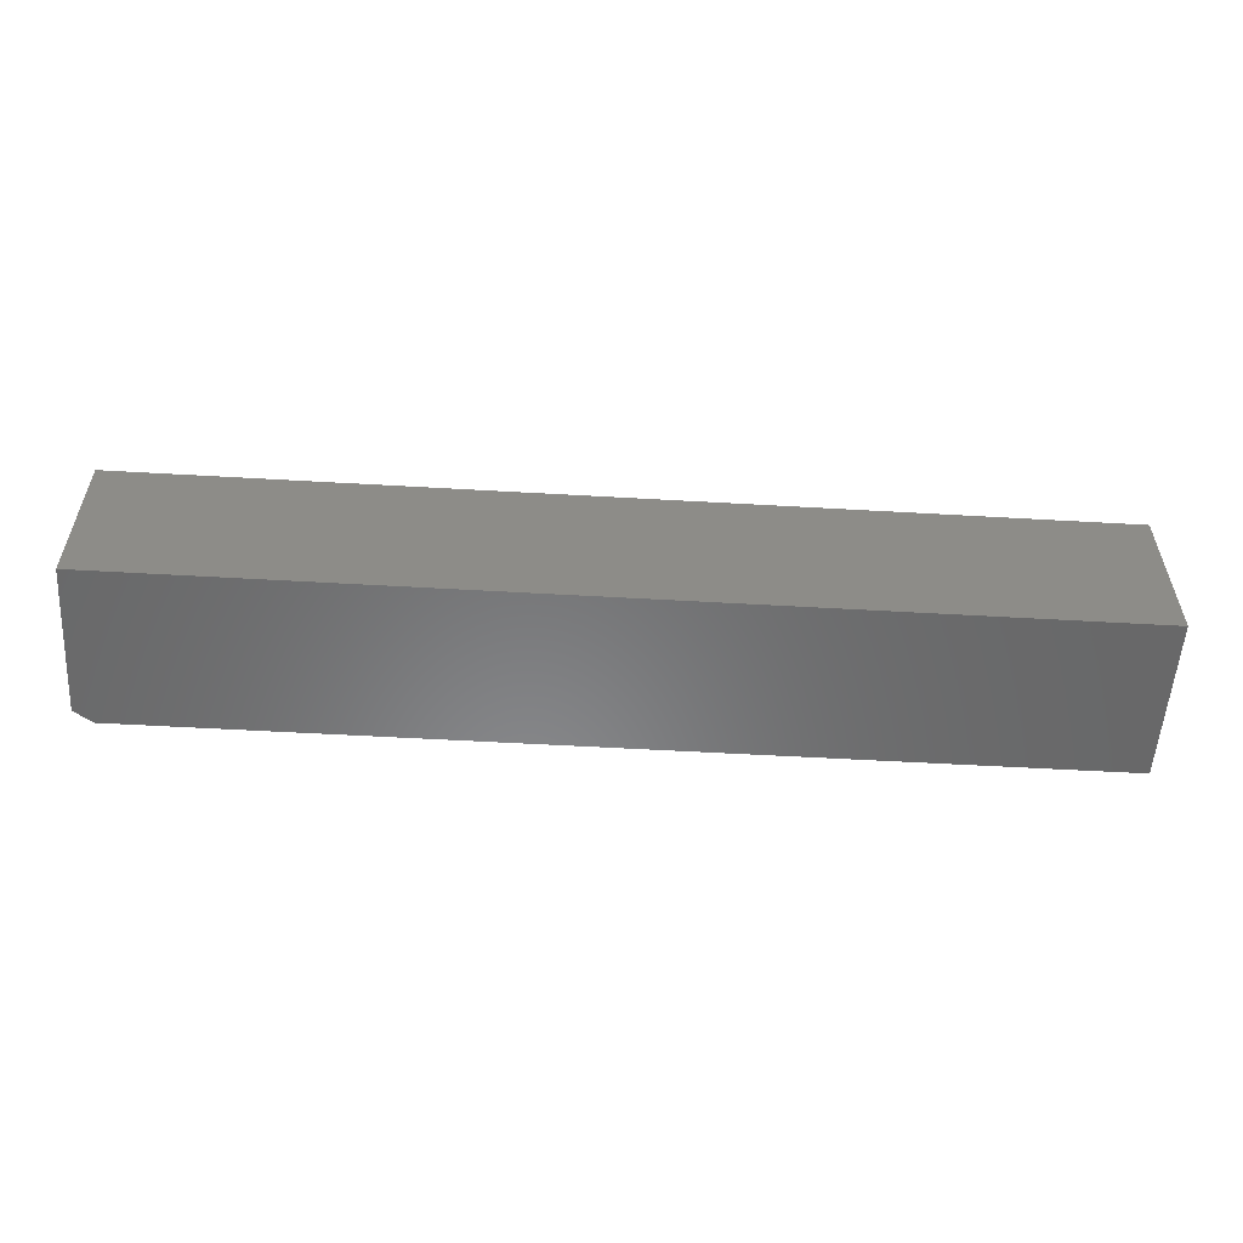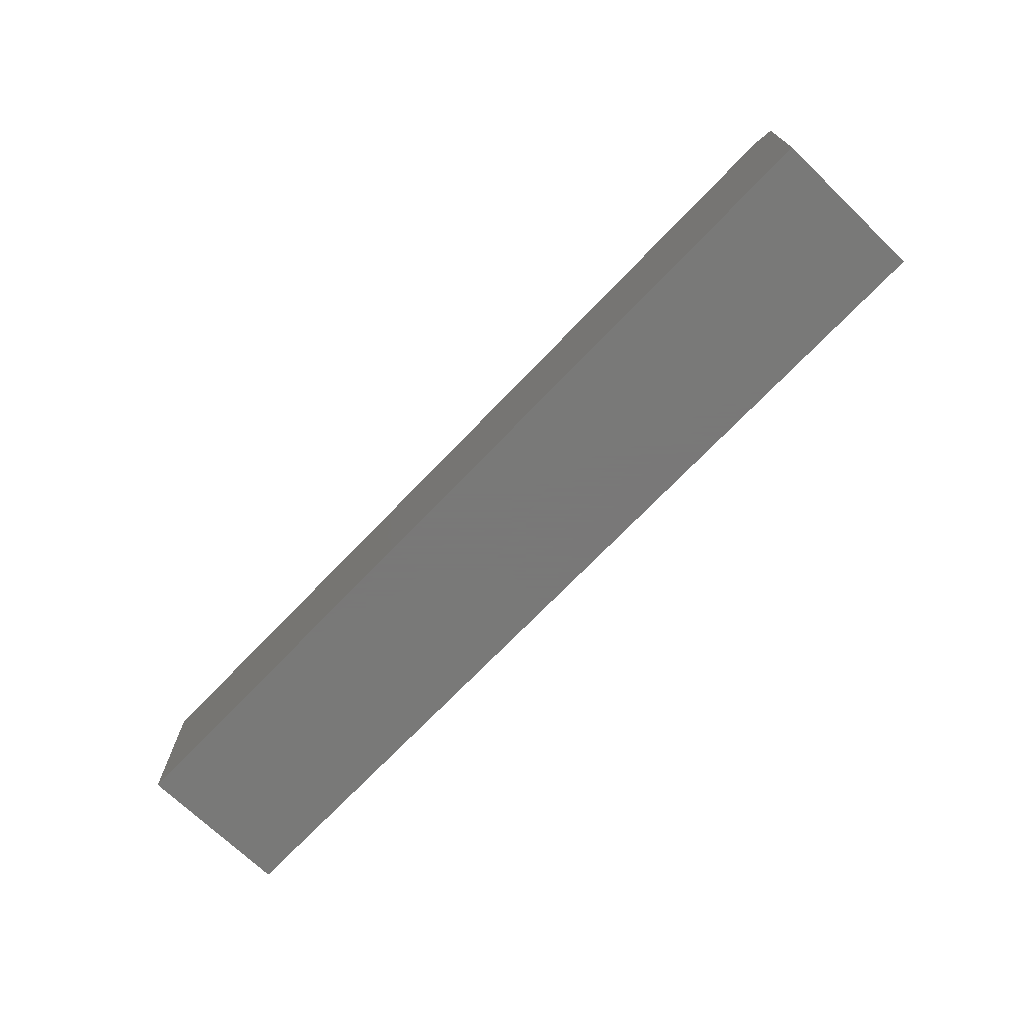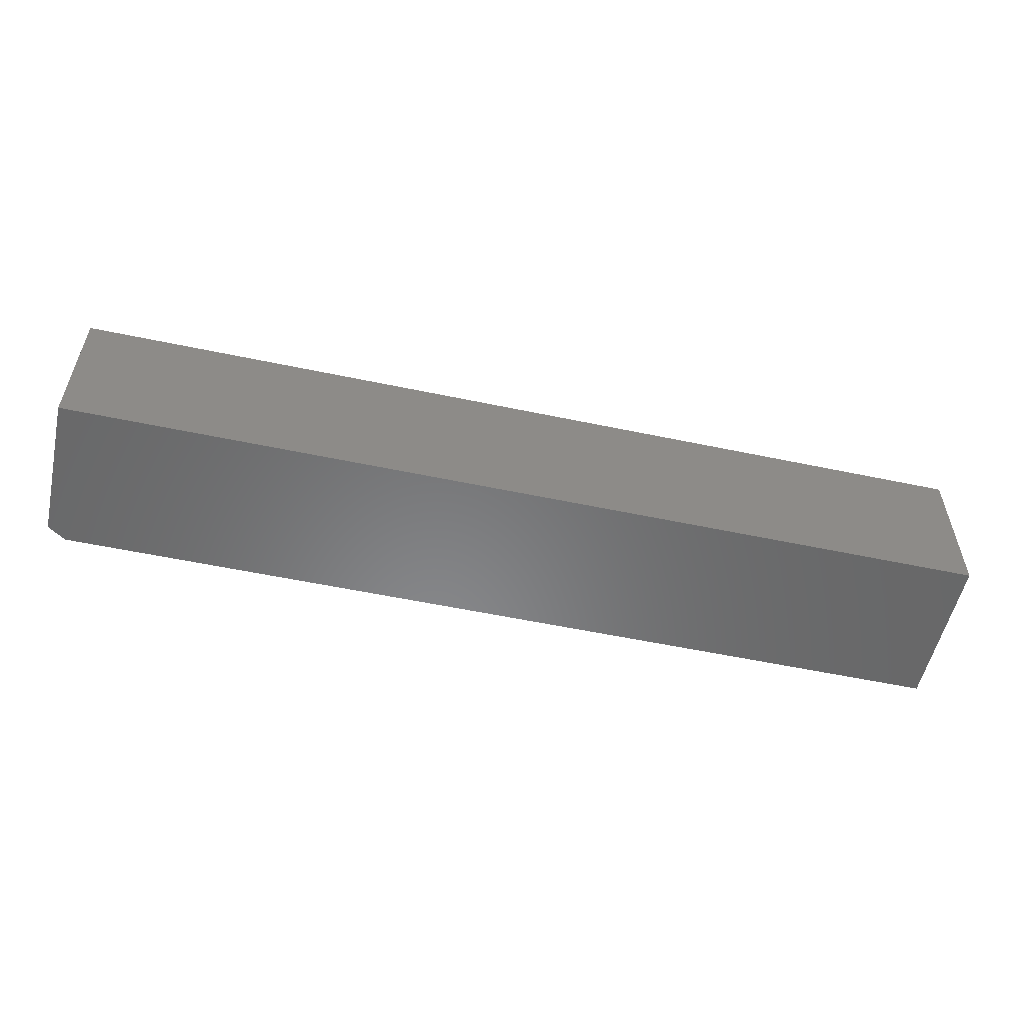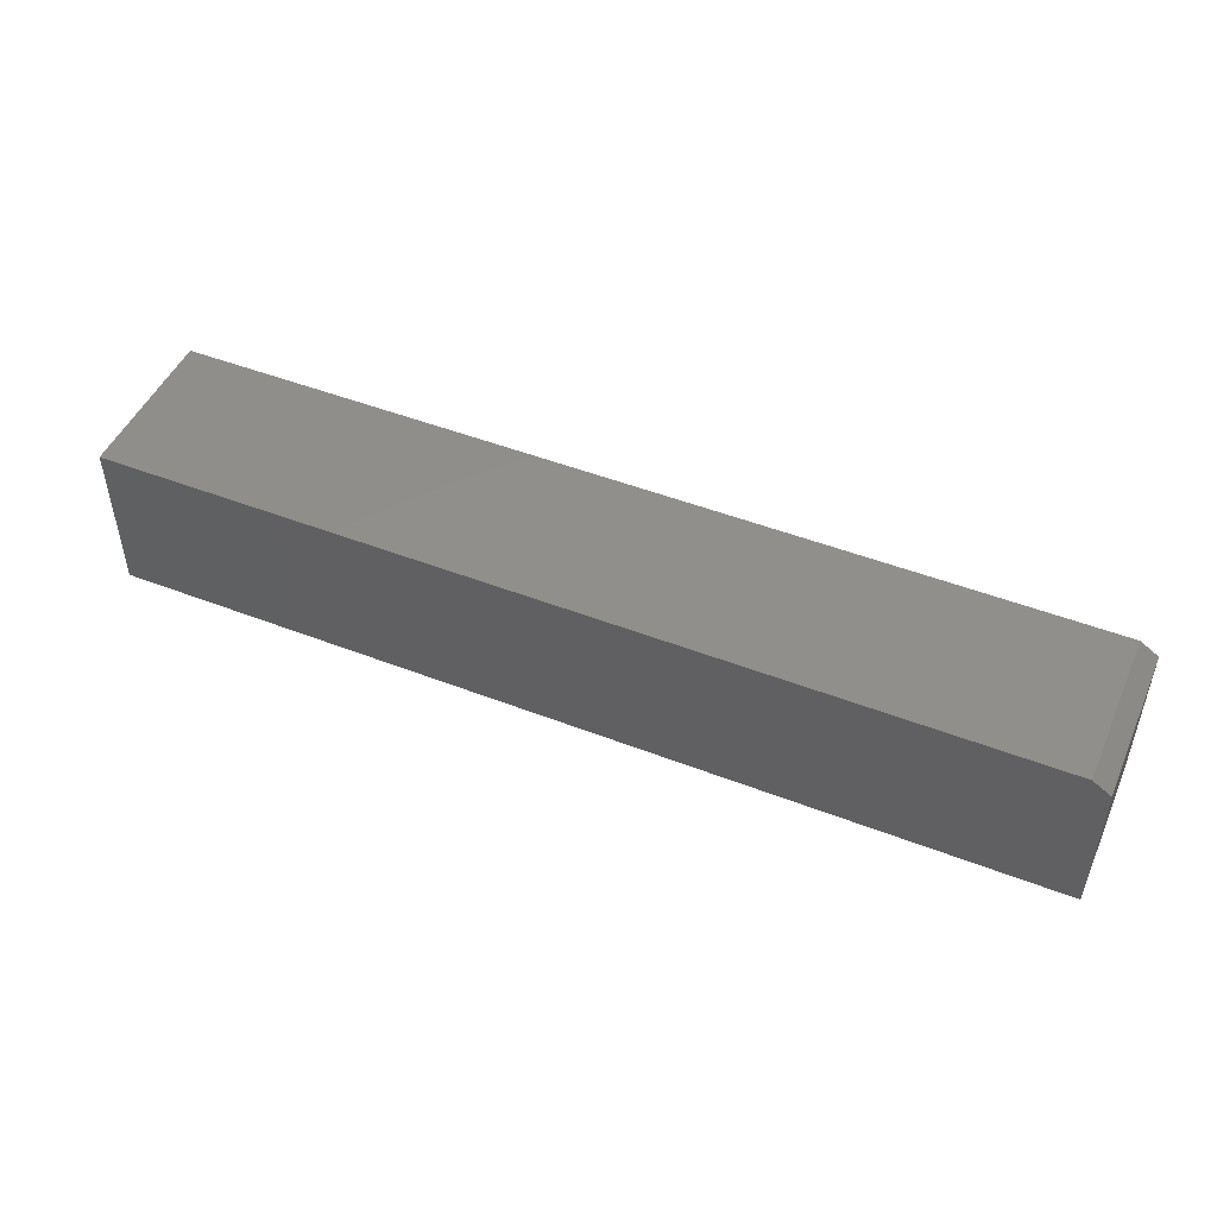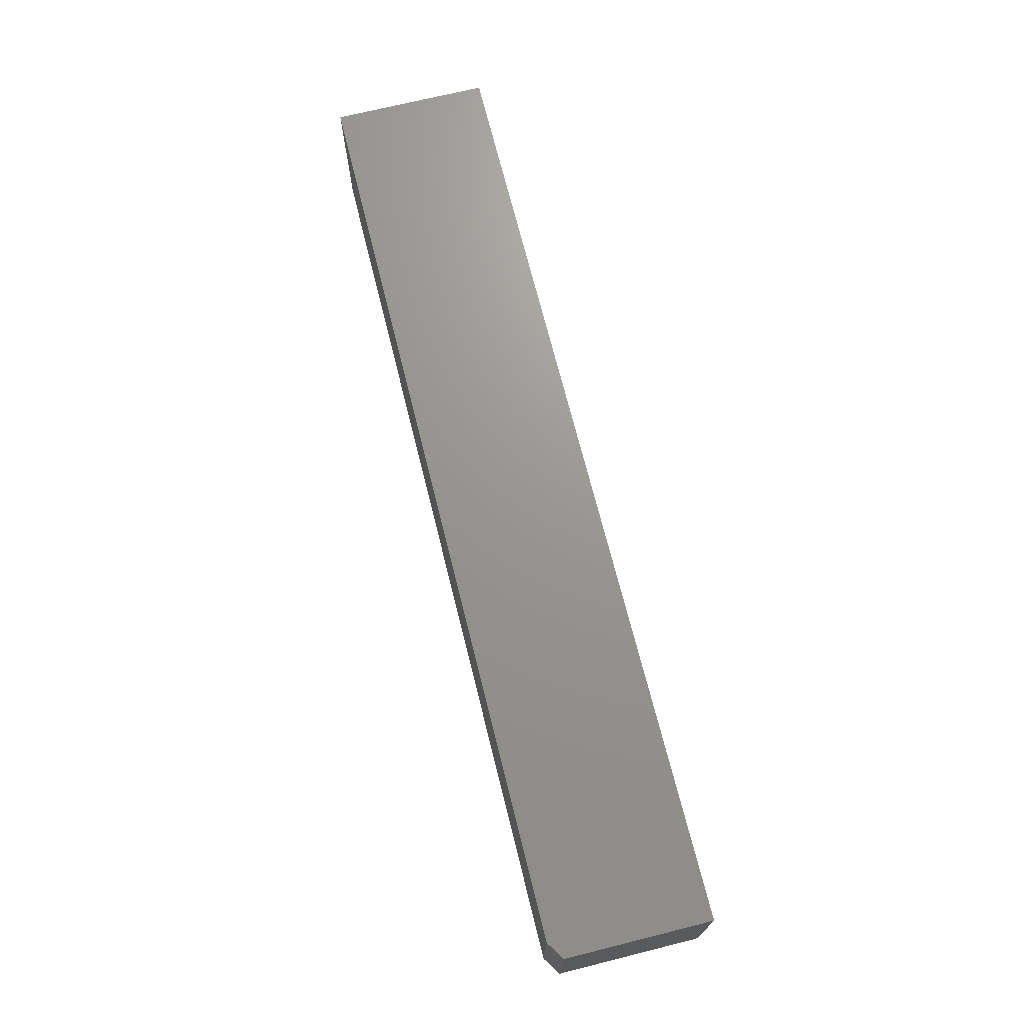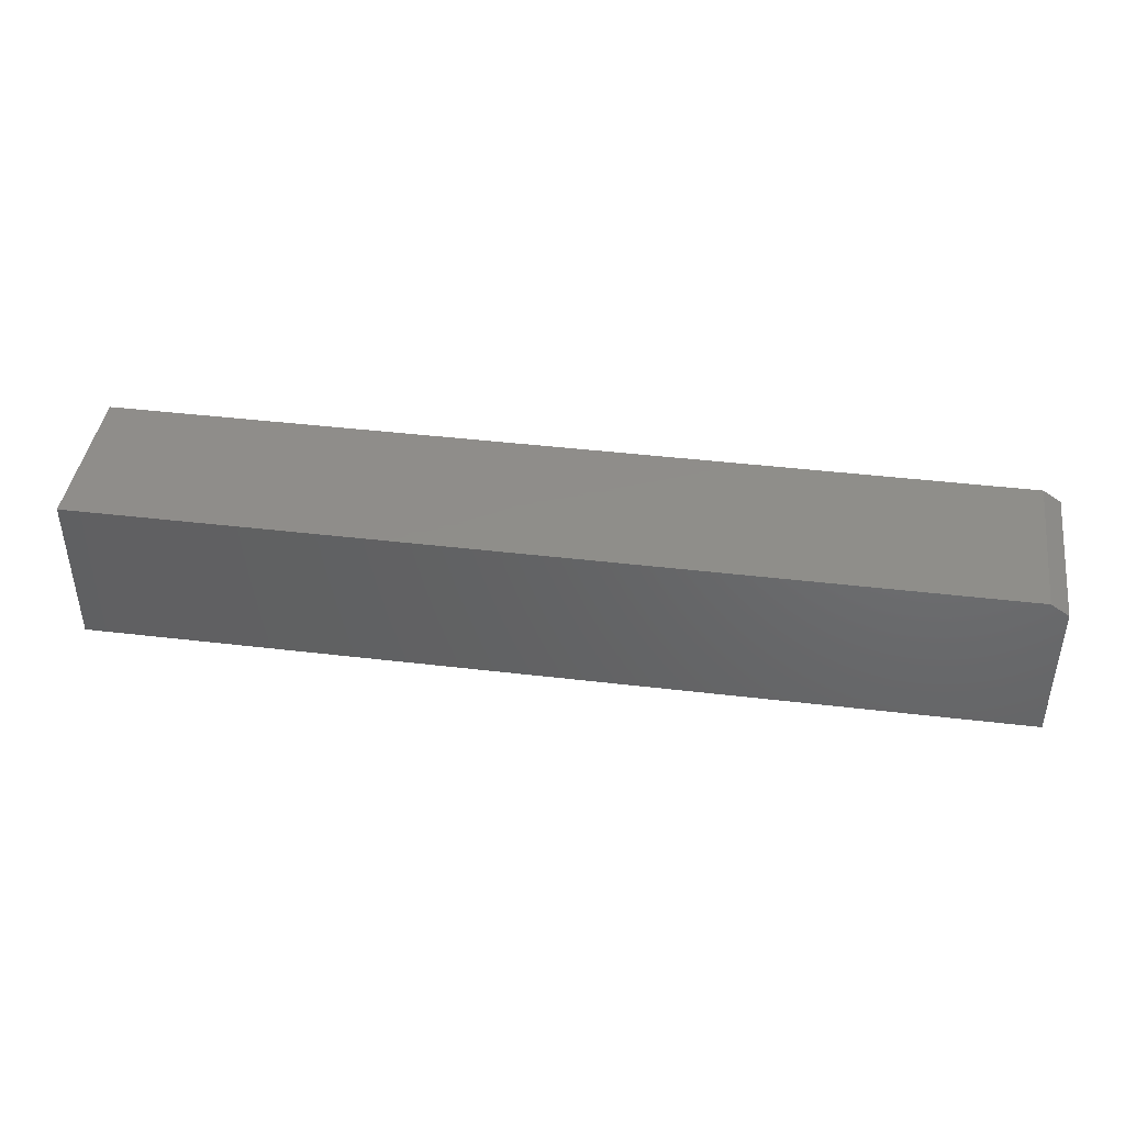
<metadata>
{"format":"stl","ext":"stl","renderer":"f3d","projection":"perspective","resolution":1024,"background":"white","views":[{"elev":-55.2,"azim":-3.5,"up":"+Z"},{"elev":-71.5,"azim":-133.8,"up":"+Y"},{"elev":-54.9,"azim":-12.6,"up":"+Z"},{"elev":48.4,"azim":-156.6,"up":"+Y"},{"elev":70.4,"azim":-104.0,"up":"+Z"},{"elev":42.4,"azim":-171.9,"up":"+Y"}]}
</metadata>
<code>
# stl→obj: 10 verts, 16 faces
v -0.4531 -0.07031 0.2031
v 0.75 -0.07031 0.2031
v -0.4531 0.1167 0.2031
v 0.75 0.1323 0.2031
v -0.4297 0.1323 0.2031
v -0.4297 0.1323 0
v 0.75 0.1323 0
v -0.4531 0.1167 0
v 0.75 -0.07031 0
v -0.4531 -0.07031 0
f 1 2 3
f 3 2 4
f 3 4 5
f 6 7 8
f 8 7 9
f 8 9 10
f 8 10 3
f 3 10 1
f 4 7 5
f 5 7 6
f 5 6 3
f 3 6 8
f 9 7 2
f 2 7 4
f 1 10 2
f 2 10 9

</code>
